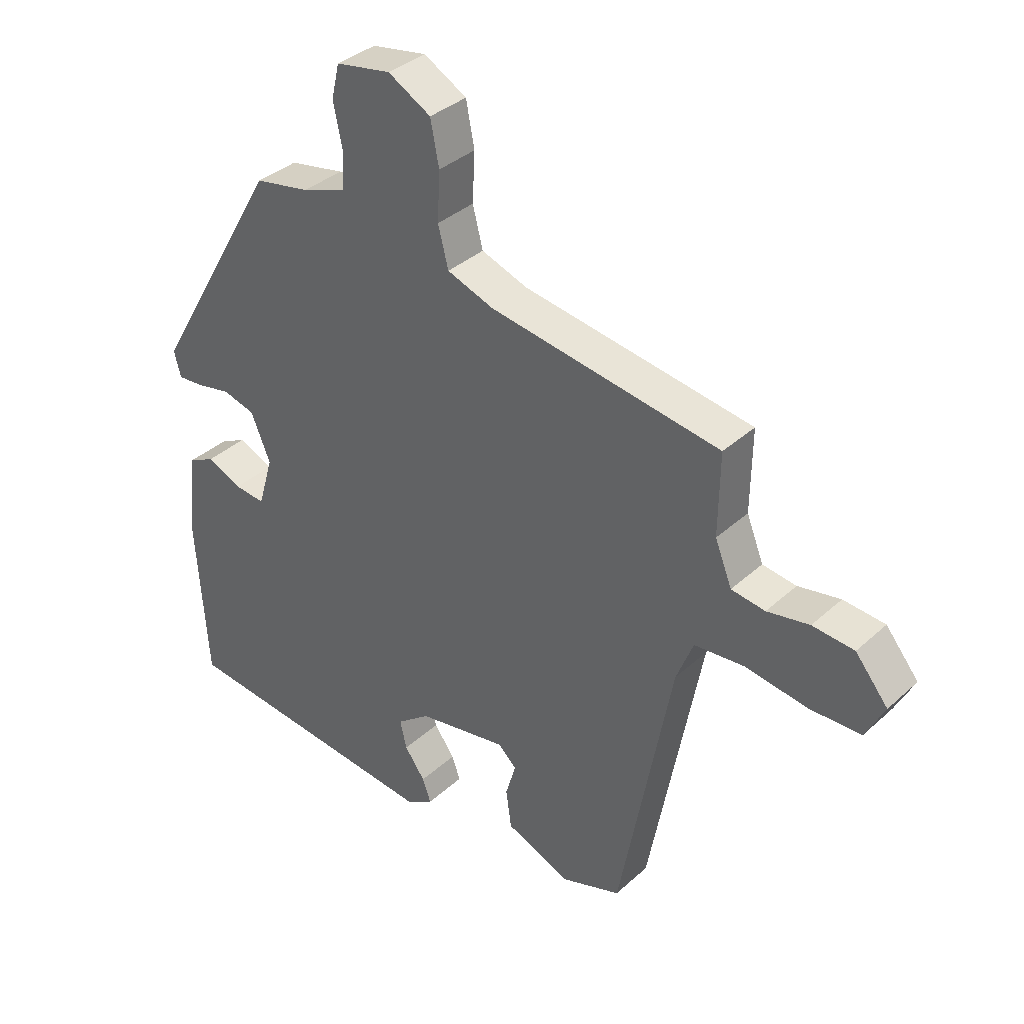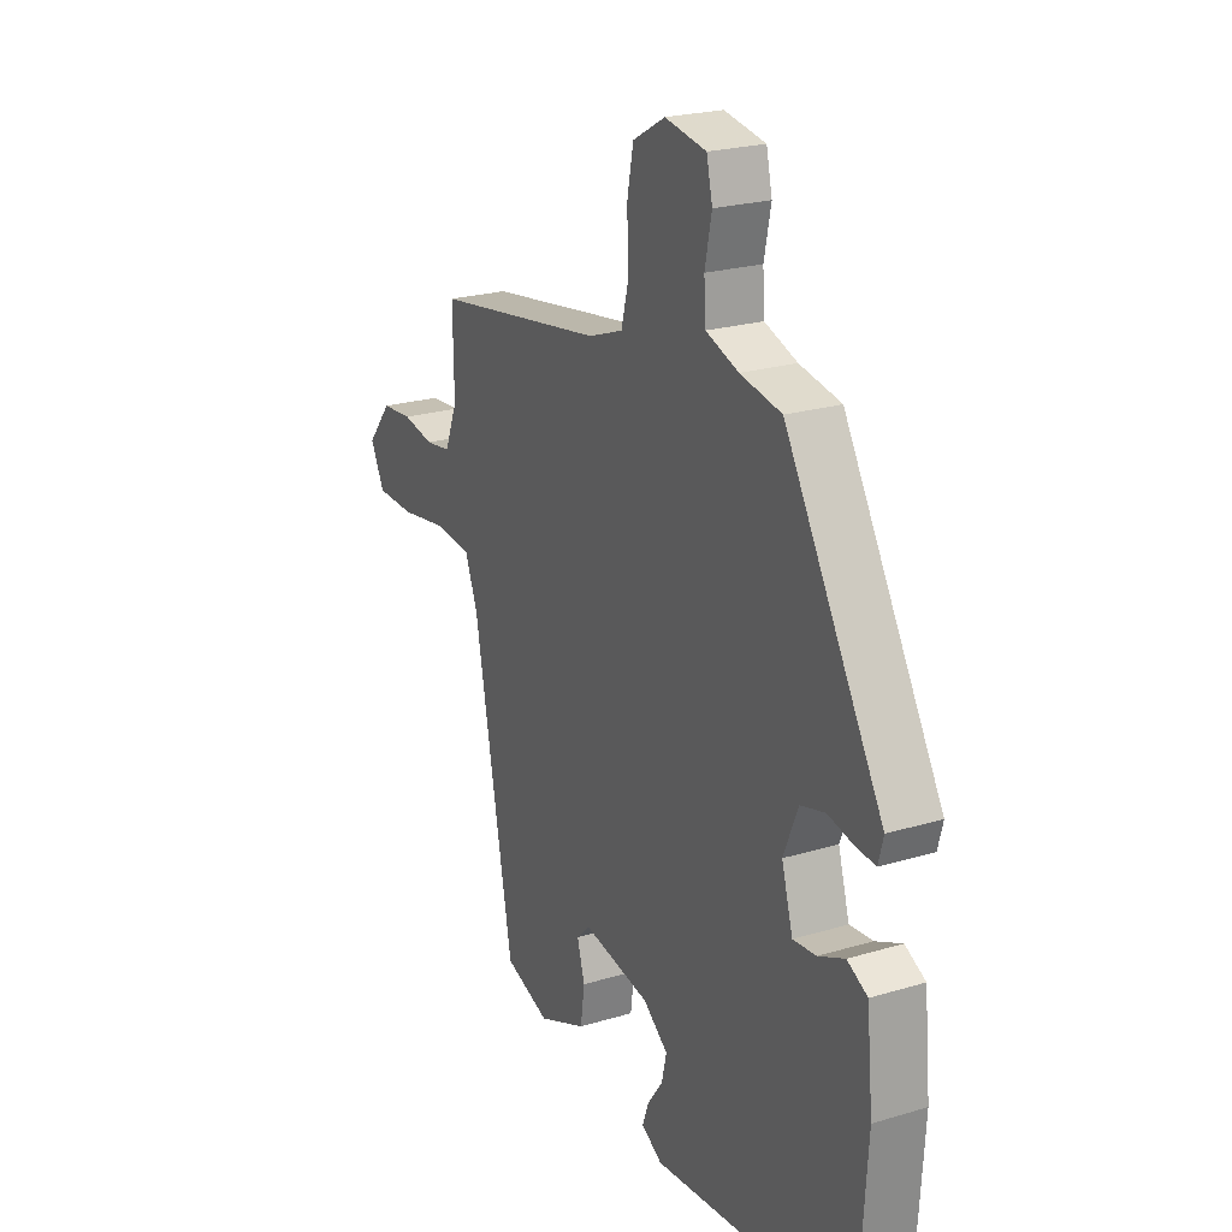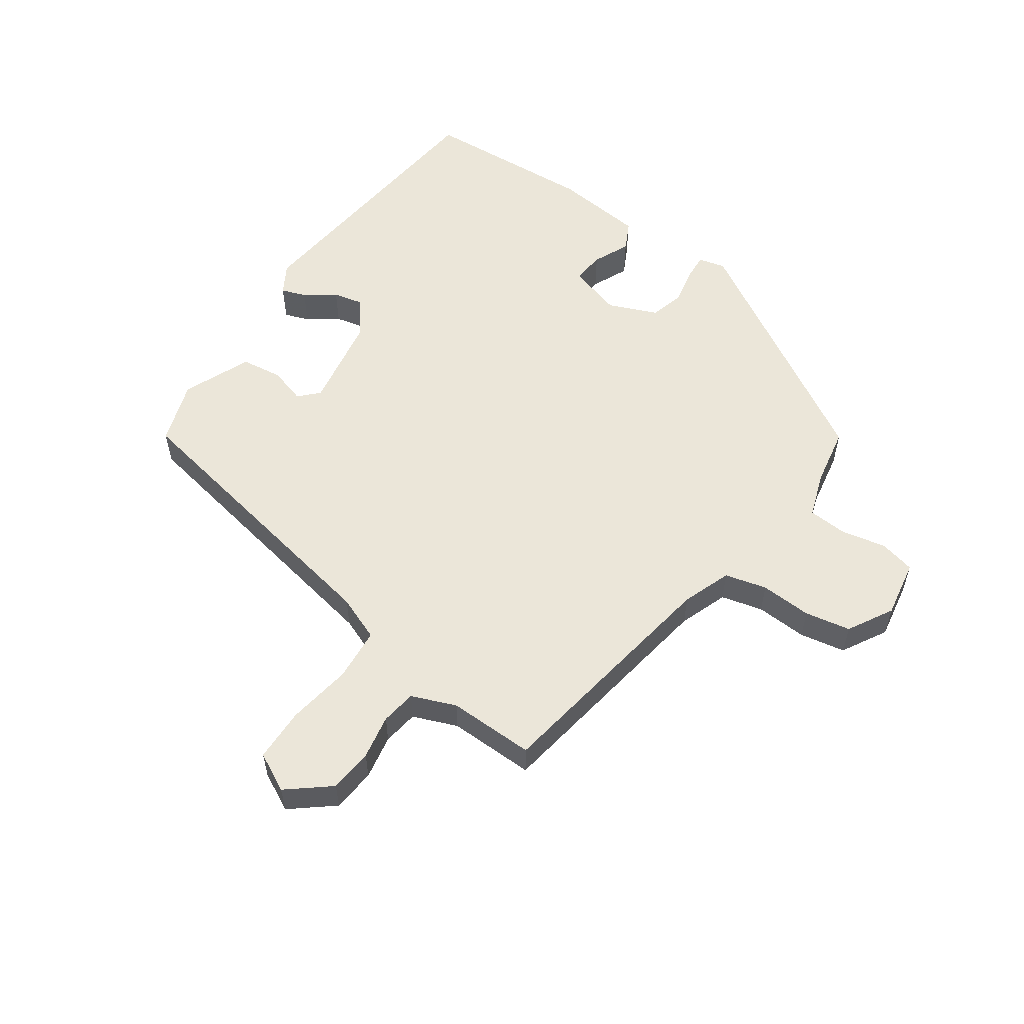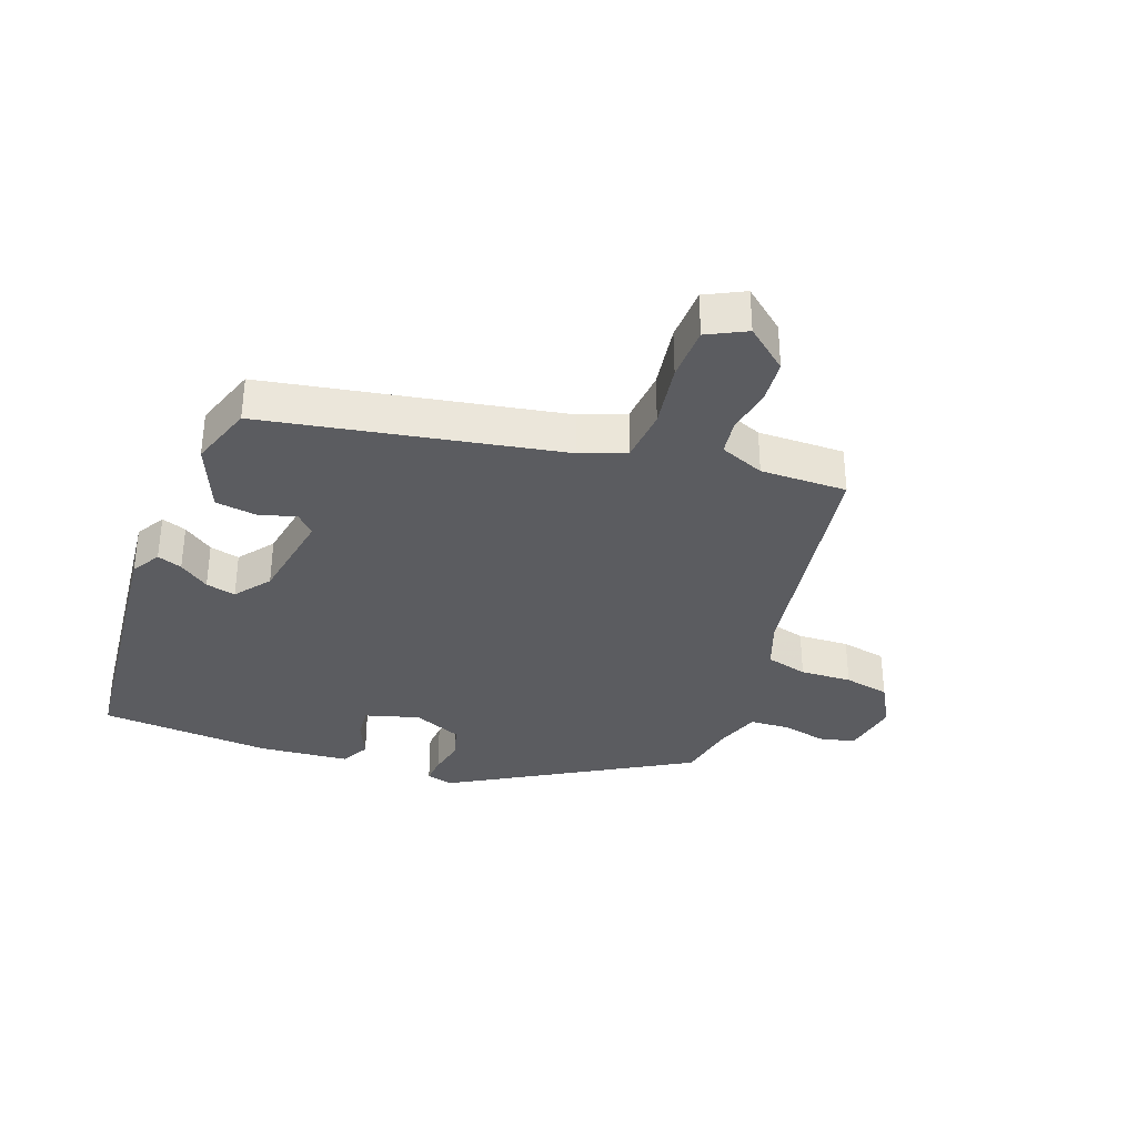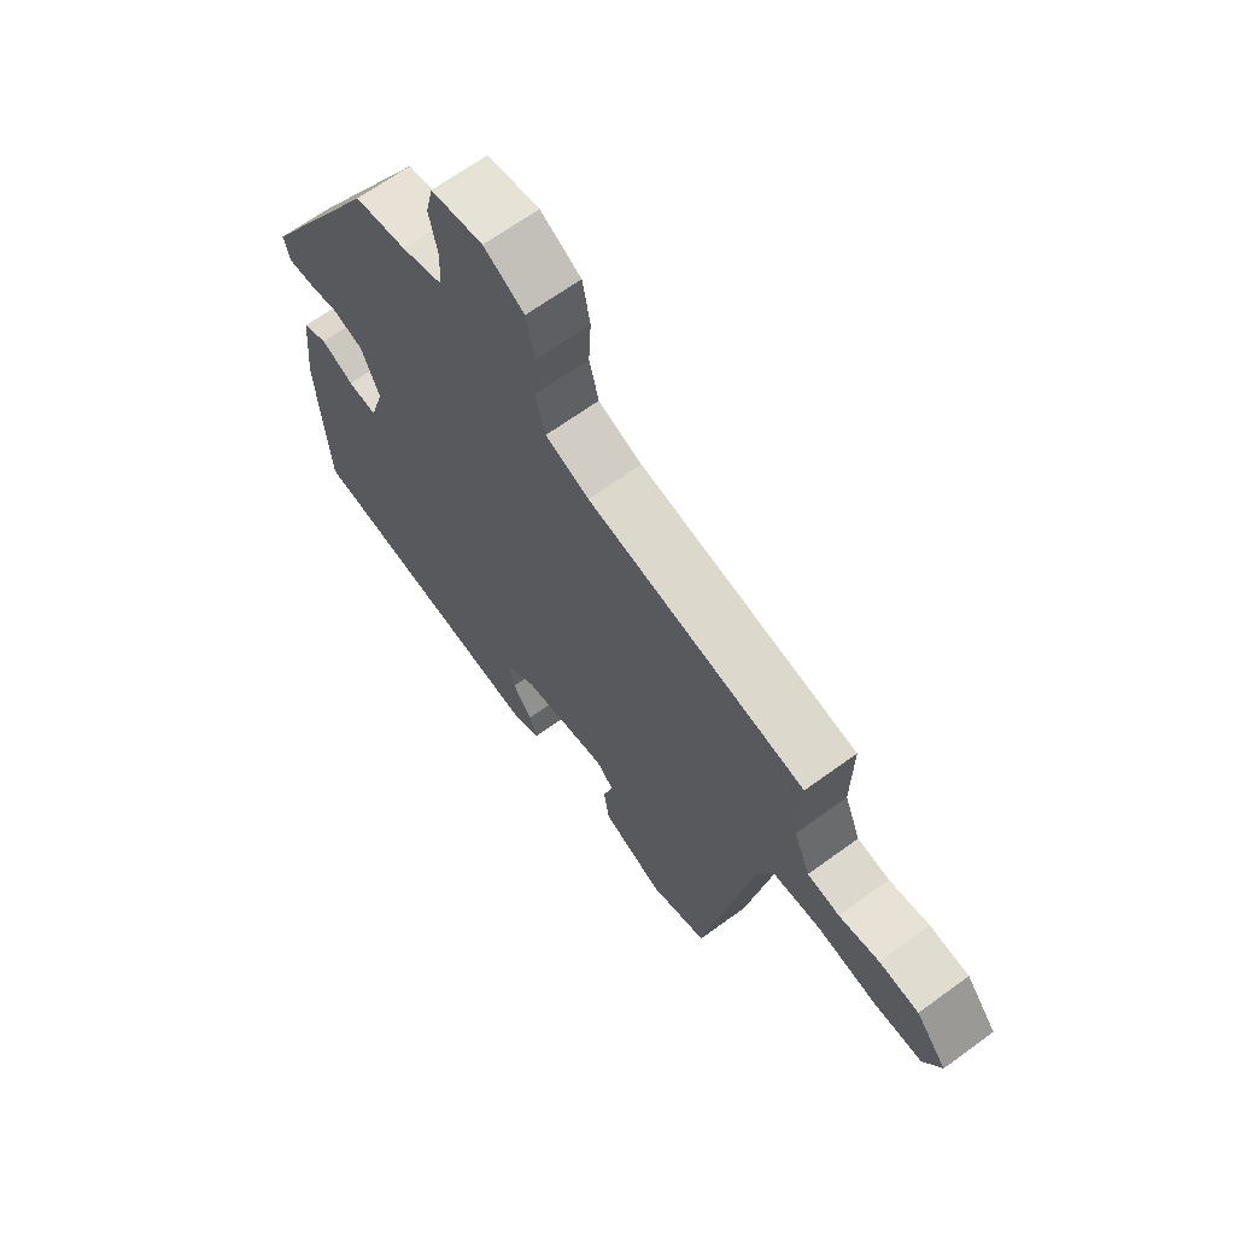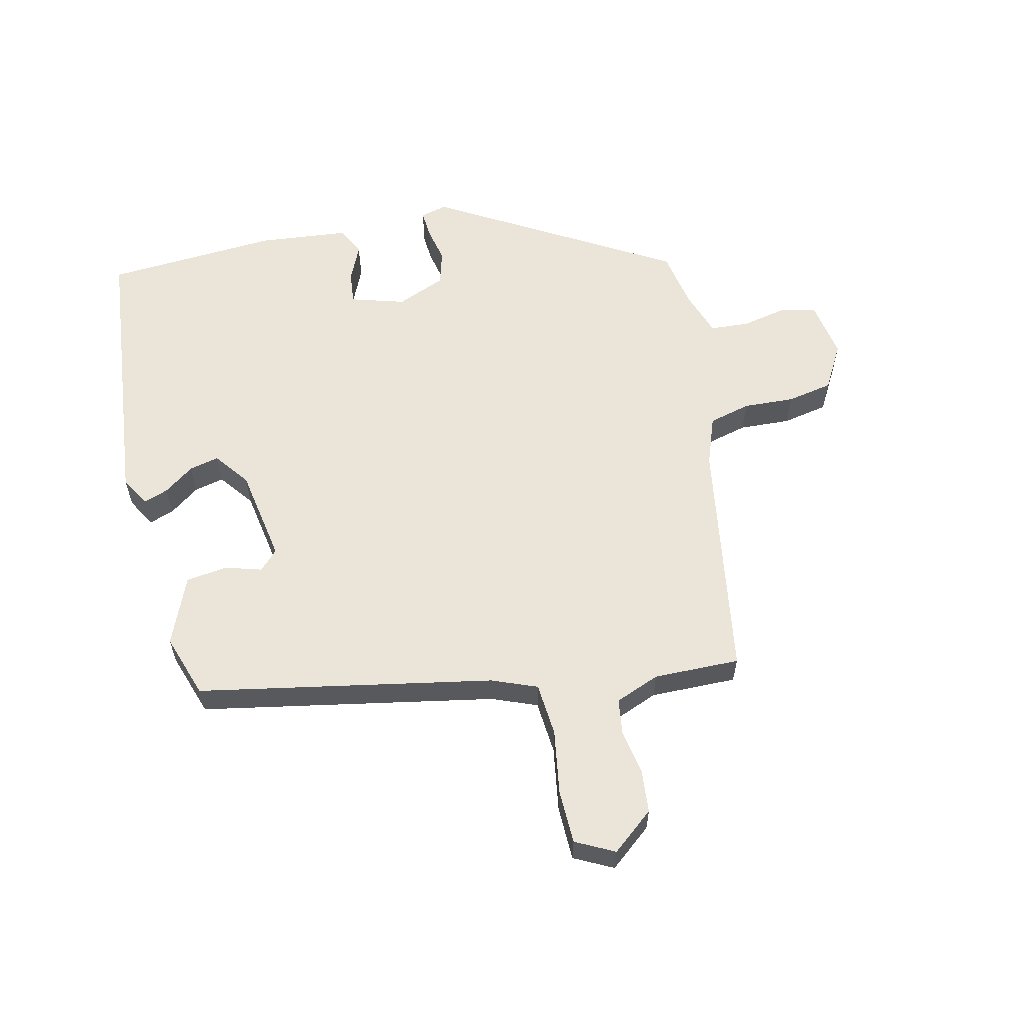
<metadata>
{"format":"obj","ext":"obj","renderer":"f3d","projection":"perspective","resolution":1024,"background":"white","views":[{"elev":35.9,"azim":-139.7,"up":"+Z"},{"elev":23.0,"azim":62.9,"up":"+Z"},{"elev":56.3,"azim":-55.0,"up":"+Y"},{"elev":-34.5,"azim":-110.4,"up":"+Y"},{"elev":66.2,"azim":-126.2,"up":"+Z"},{"elev":59.5,"azim":-102.9,"up":"+Y"}]}
</metadata>
<code>
v 0.497 0.07 -0.491
v 0.053 0.07 -0.537
v 0.007 0.07 -0.51
v 0.021 0.07 -0.471
v 0.055 0.07 -0.424
v 0.066 0.07 -0.377
v 0.011 0.07 -0.335
v -0.138 0.07 -0.309
v -0.168 0.07 -0.338
v -0.151 0.07 -0.396
v -0.16 0.07 -0.461
v -0.267 0.07 -0.506
v -0.367 0.07 -0.472
v -0.454 0.07 -0.008
v -0.482 0.07 0.063
v -0.566 0.07 0.07
v -0.668 0.07 0.054
v -0.753 0.07 0.056
v -0.784 0.07 0.117
v -0.73 0.07 0.183
v -0.661 0.07 0.189
v -0.591 0.07 0.176
v -0.535 0.07 0.184
v -0.507 0.07 0.254
v -0.509 0.07 0.39
v -0.128 0.07 0.45
v -0.051 0.07 0.478
v -0.034 0.07 0.544
v -0.038 0.07 0.625
v -0.024 0.07 0.697
v 0.047 0.07 0.737
v 0.138 0.07 0.721
v 0.151 0.07 0.665
v 0.136 0.07 0.593
v 0.14 0.07 0.532
v 0.212 0.07 0.507
v 0.303 0.07 0.49
v 0.519 0.07 0.119
v 0.508 0.07 0.077
v 0.465 0.07 0.08
v 0.408 0.07 0.092
v 0.354 0.07 0.077
v 0.322 0.07 0
v 0.347 0.07 -0.085
v 0.398 0.07 -0.08
v 0.456 0.07 -0.054
v 0.501 0.07 -0.077
v 0.515 0.07 -0.219
v 0.497 0 -0.491
v 0.053 0 -0.537
v 0.007 0 -0.51
v 0.021 0 -0.471
v 0.055 0 -0.424
v 0.066 0 -0.377
v 0.011 0 -0.335
v -0.138 0 -0.309
v -0.168 0 -0.338
v -0.151 0 -0.396
v -0.16 0 -0.461
v -0.267 0 -0.506
v -0.367 0 -0.472
v -0.454 0 -0.008
v -0.482 0 0.063
v -0.566 0 0.07
v -0.668 0 0.054
v -0.753 0 0.056
v -0.784 0 0.117
v -0.73 0 0.183
v -0.661 0 0.189
v -0.591 0 0.176
v -0.535 0 0.184
v -0.507 0 0.254
v -0.509 0 0.39
v -0.128 0 0.45
v -0.051 0 0.478
v -0.034 0 0.544
v -0.038 0 0.625
v -0.024 0 0.697
v 0.047 0 0.737
v 0.138 0 0.721
v 0.151 0 0.665
v 0.136 0 0.593
v 0.14 0 0.532
v 0.212 0 0.507
v 0.303 0 0.49
v 0.519 0 0.119
v 0.508 0 0.077
v 0.465 0 0.08
v 0.408 0 0.092
v 0.354 0 0.077
v 0.322 0 0
v 0.347 0 -0.085
v 0.398 0 -0.08
v 0.456 0 -0.054
v 0.501 0 -0.077
v 0.515 0 -0.219
f 45 46 47 48
f 44 45 48 1
f 38 39 40 41
f 36 37 38 41
f 35 36 41 42
f 31 32 33 34
f 31 34 35
f 28 29 30 31
f 27 28 31 35
f 26 27 35 42
f 24 25 26 42
f 19 20 21 22
f 19 22 23
f 16 17 18 19
f 15 16 19 23
f 11 12 13 14
f 9 10 11 14
f 8 9 14 15
f 7 8 15 23
f 2 3 4 5
f 44 1 2 5
f 43 44 5 6
f 23 24 42 43
f 6 7 23 43
f 96 95 94 93
f 49 96 93 92
f 89 88 87 86
f 89 86 85 84
f 90 89 84 83
f 82 81 80 79
f 83 82 79
f 79 78 77 76
f 83 79 76 75
f 90 83 75 74
f 90 74 73 72
f 70 69 68 67
f 71 70 67
f 67 66 65 64
f 71 67 64 63
f 62 61 60 59
f 62 59 58 57
f 63 62 57 56
f 71 63 56 55
f 53 52 51 50
f 53 50 49 92
f 54 53 92 91
f 91 90 72 71
f 91 71 55 54
f 1 49 50 2
f 2 50 51 3
f 3 51 52 4
f 4 52 53 5
f 5 53 54 6
f 6 54 55 7
f 7 55 56 8
f 8 56 57 9
f 9 57 58 10
f 10 58 59 11
f 11 59 60 12
f 12 60 61 13
f 13 61 62 14
f 14 62 63 15
f 15 63 64 16
f 16 64 65 17
f 17 65 66 18
f 18 66 67 19
f 19 67 68 20
f 20 68 69 21
f 21 69 70 22
f 22 70 71 23
f 23 71 72 24
f 24 72 73 25
f 25 73 74 26
f 26 74 75 27
f 27 75 76 28
f 28 76 77 29
f 29 77 78 30
f 30 78 79 31
f 31 79 80 32
f 32 80 81 33
f 33 81 82 34
f 34 82 83 35
f 35 83 84 36
f 36 84 85 37
f 37 85 86 38
f 38 86 87 39
f 39 87 88 40
f 40 88 89 41
f 41 89 90 42
f 42 90 91 43
f 43 91 92 44
f 44 92 93 45
f 45 93 94 46
f 46 94 95 47
f 47 95 96 48
f 48 96 49 1

</code>
